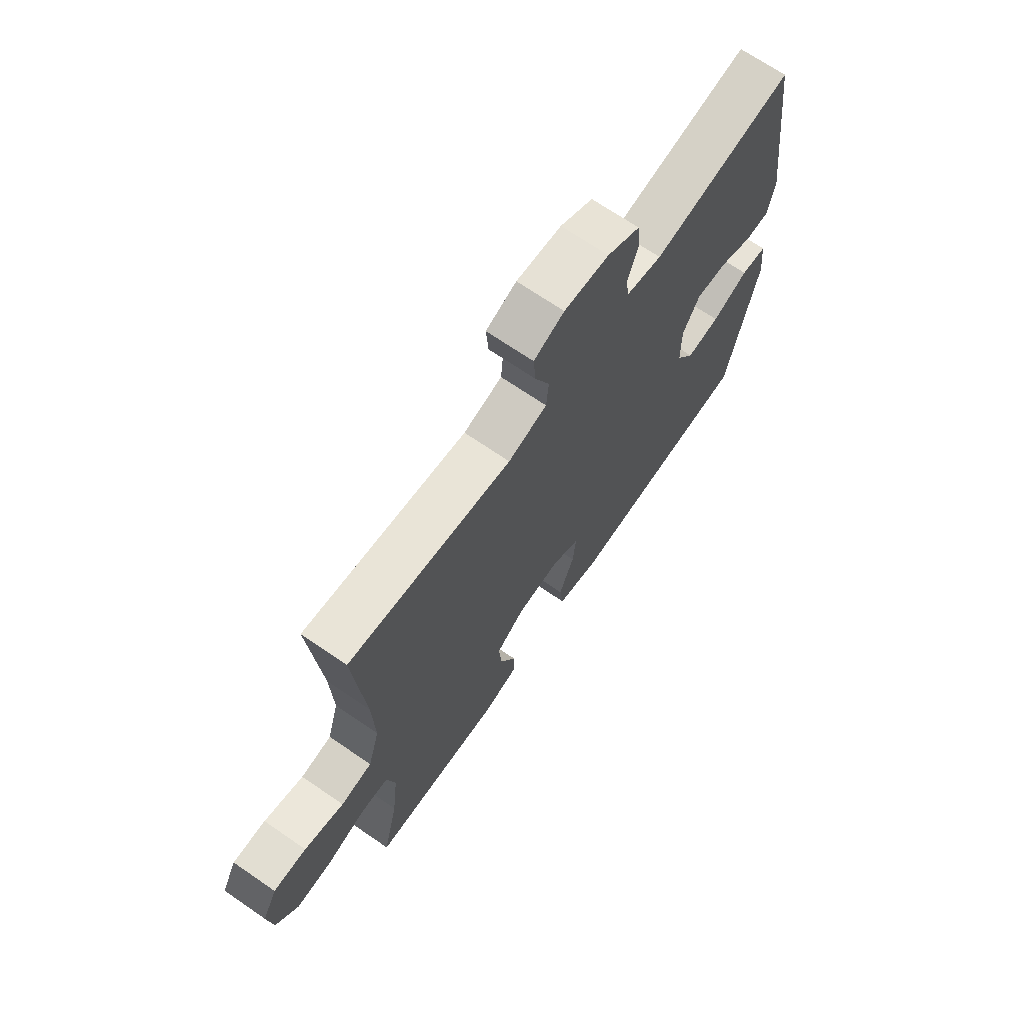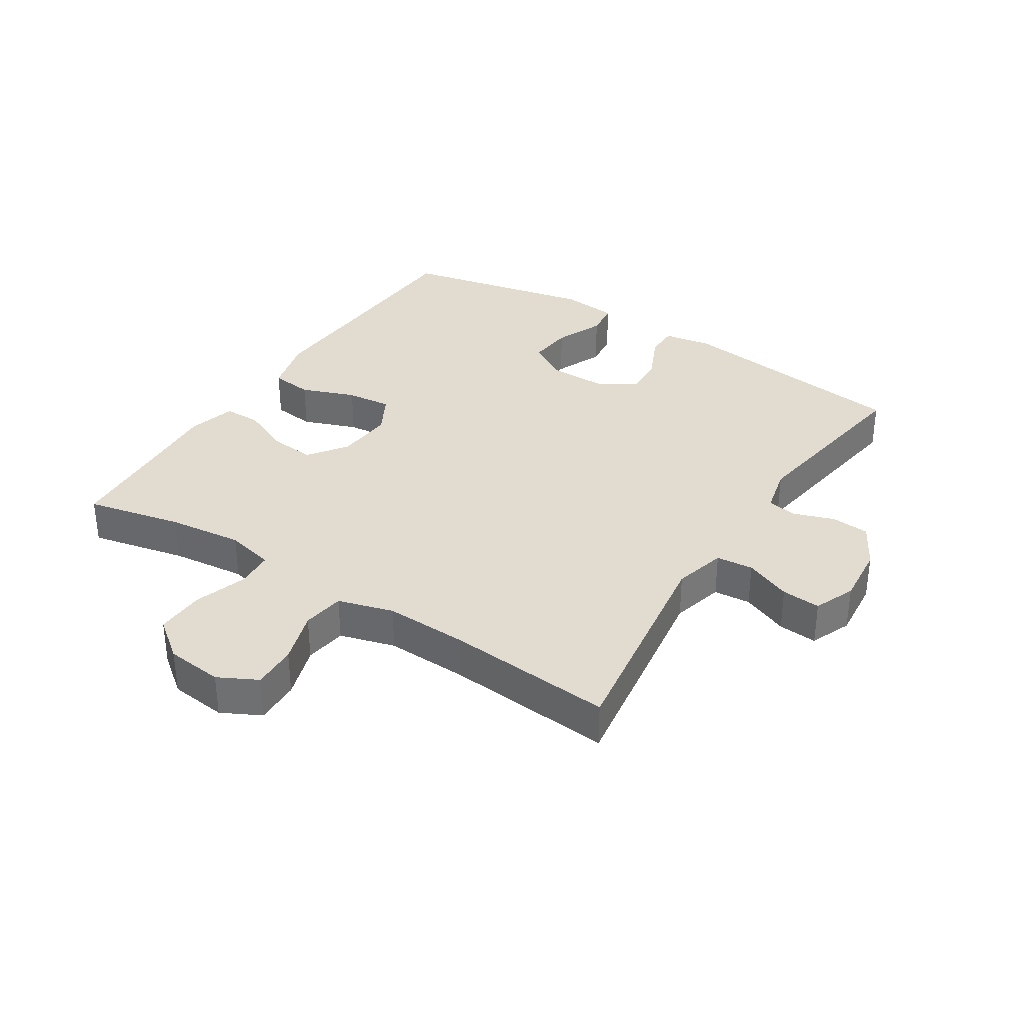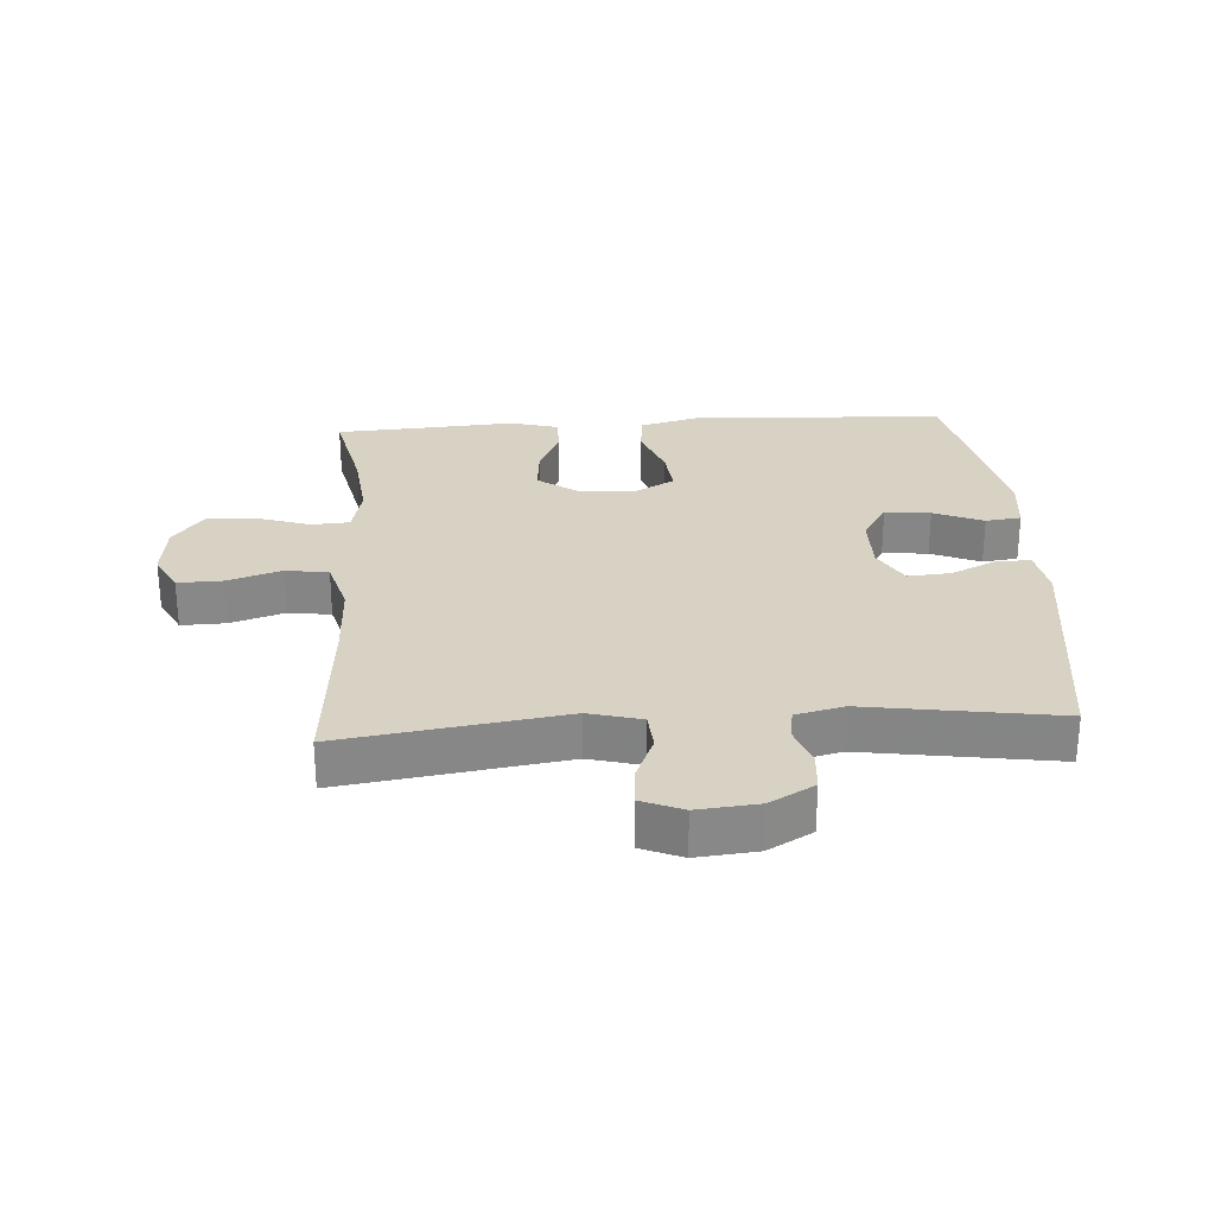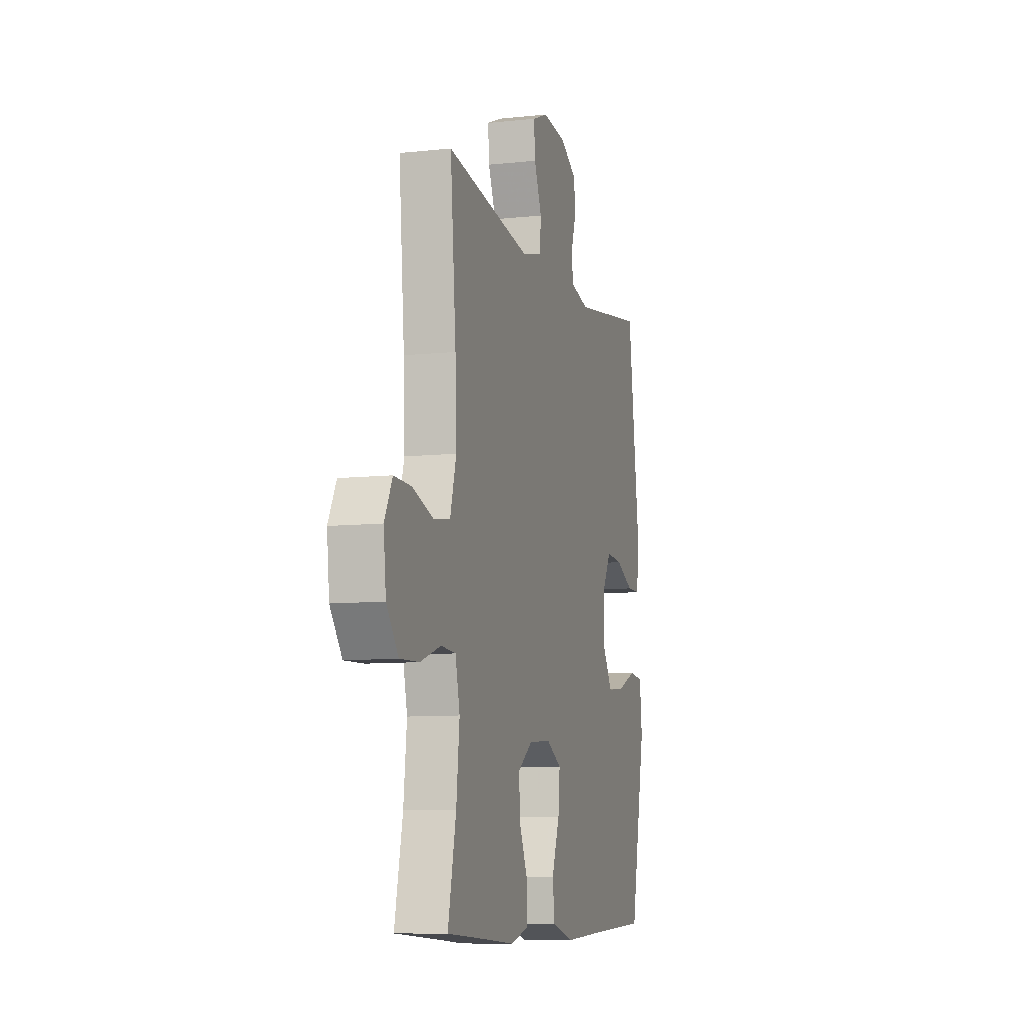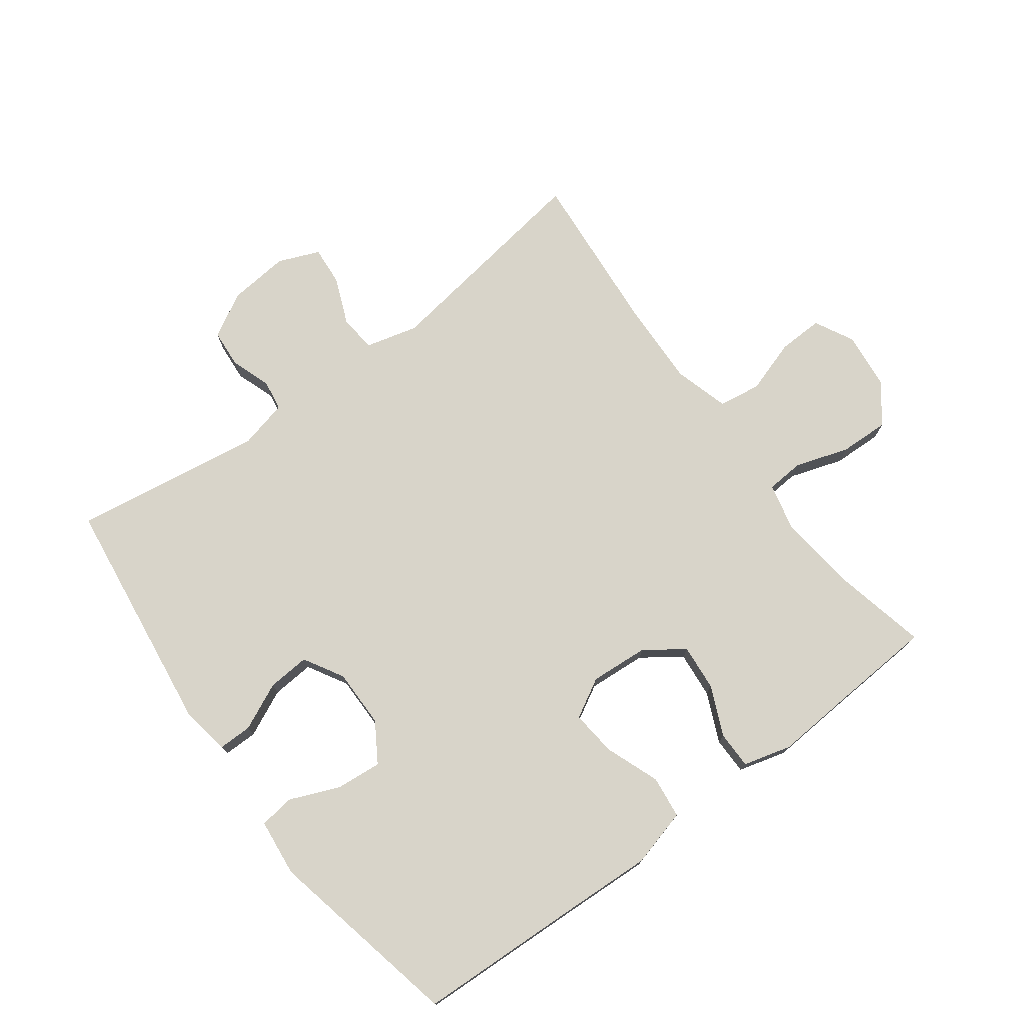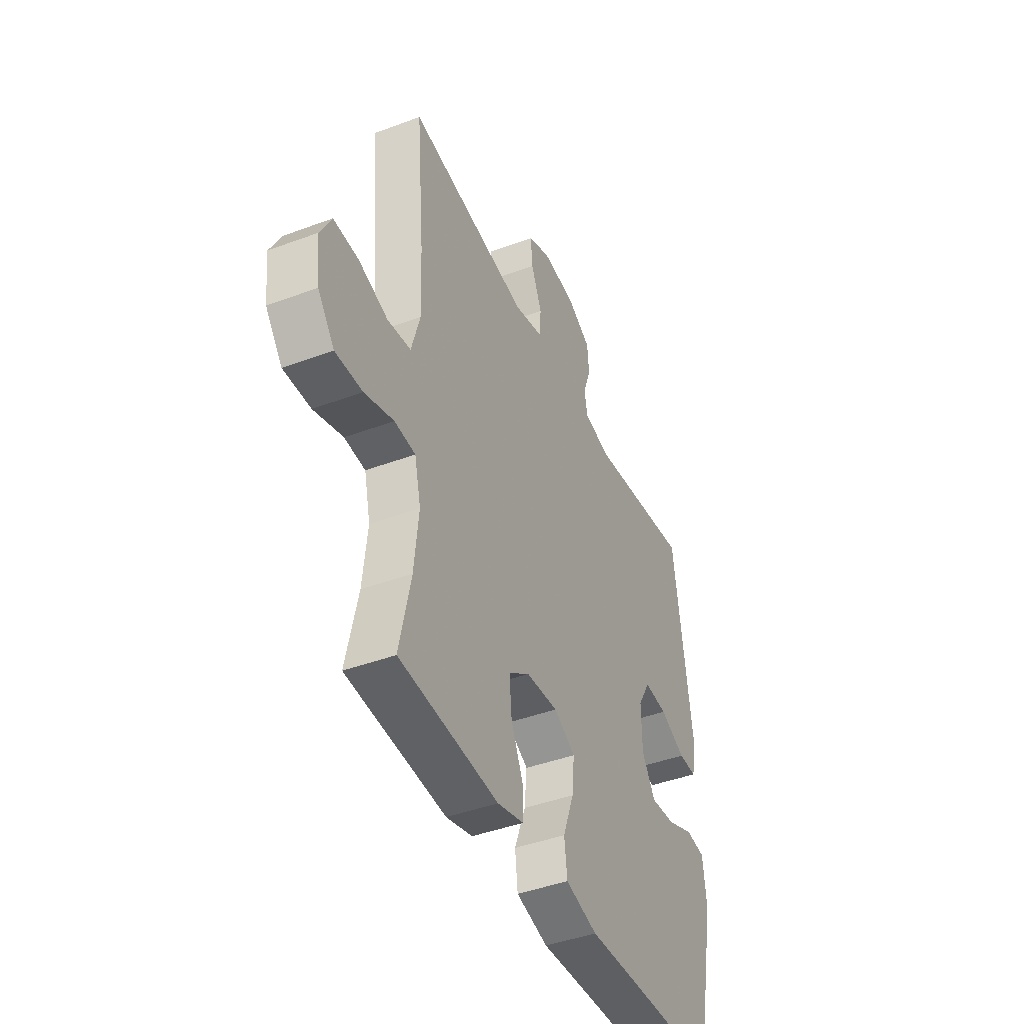
<metadata>
{"format":"obj","ext":"obj","renderer":"f3d","projection":"perspective","resolution":1024,"background":"white","views":[{"elev":69.4,"azim":-55.5,"up":"+Z"},{"elev":34.4,"azim":-57.5,"up":"+Y"},{"elev":27.7,"azim":-3.8,"up":"+Y"},{"elev":-8.9,"azim":-73.9,"up":"+Z"},{"elev":75.2,"azim":143.2,"up":"+Y"},{"elev":-43.2,"azim":-66.1,"up":"+Z"}]}
</metadata>
<code>
v -0.5 0.07 -0.5
v -0.467 0.07 -0.348
v -0.454 0.07 -0.229
v -0.472 0.07 -0.152
v -0.532 0.07 -0.148
v -0.616 0.07 -0.176
v -0.694 0.07 -0.179
v -0.742 0.07 -0.117
v -0.752 0.07 -0.027
v -0.72 0.07 0.035
v -0.649 0.07 0.033
v -0.564 0.07 0.006
v -0.497 0.07 0.016
v -0.472 0.07 0.104
v -0.477 0.07 0.236
v -0.5 0.07 0.5
v -0.151 0.07 0.449
v -0.068 0.07 0.471
v -0.063 0.07 0.53
v -0.094 0.07 0.604
v -0.099 0.07 0.666
v -0.034 0.07 0.693
v 0.062 0.07 0.684
v 0.132 0.07 0.645
v 0.137 0.07 0.584
v 0.115 0.07 0.52
v 0.123 0.07 0.472
v 0.199 0.07 0.454
v 0.5 0.07 0.5
v 0.551 0.07 0.121
v 0.538 0.07 0.045
v 0.485 0.07 0.045
v 0.411 0.07 0.079
v 0.344 0.07 0.084
v 0.308 0.07 0.021
v 0.309 0.07 -0.071
v 0.348 0.07 -0.133
v 0.42 0.07 -0.126
v 0.498 0.07 -0.093
v 0.554 0.07 -0.1
v 0.564 0.07 -0.191
v 0.5 0.07 -0.5
v 0.233 0.07 -0.512
v 0.095 0.07 -0.519
v 0.003 0.07 -0.495
v -0.005 0.07 -0.428
v 0.027 0.07 -0.342
v 0.034 0.07 -0.27
v -0.028 0.07 -0.236
v -0.12 0.07 -0.243
v -0.181 0.07 -0.287
v -0.174 0.07 -0.36
v -0.139 0.07 -0.438
v -0.139 0.07 -0.497
v -0.215 0.07 -0.518
v -0.335 0.07 -0.51
v -0.5 0 -0.5
v -0.467 0 -0.348
v -0.454 0 -0.229
v -0.472 0 -0.152
v -0.532 0 -0.148
v -0.616 0 -0.176
v -0.694 0 -0.179
v -0.742 0 -0.117
v -0.752 0 -0.027
v -0.72 0 0.035
v -0.649 0 0.033
v -0.564 0 0.006
v -0.497 0 0.016
v -0.472 0 0.104
v -0.477 0 0.236
v -0.5 0 0.5
v -0.151 0 0.449
v -0.068 0 0.471
v -0.063 0 0.53
v -0.094 0 0.604
v -0.099 0 0.666
v -0.034 0 0.693
v 0.062 0 0.684
v 0.132 0 0.645
v 0.137 0 0.584
v 0.115 0 0.52
v 0.123 0 0.472
v 0.199 0 0.454
v 0.5 0 0.5
v 0.551 0 0.121
v 0.538 0 0.045
v 0.485 0 0.045
v 0.411 0 0.079
v 0.344 0 0.084
v 0.308 0 0.021
v 0.309 0 -0.071
v 0.348 0 -0.133
v 0.42 0 -0.126
v 0.498 0 -0.093
v 0.554 0 -0.1
v 0.564 0 -0.191
v 0.5 0 -0.5
v 0.233 0 -0.512
v 0.095 0 -0.519
v 0.003 0 -0.495
v -0.005 0 -0.428
v 0.027 0 -0.342
v 0.034 0 -0.27
v -0.028 0 -0.236
v -0.12 0 -0.243
v -0.181 0 -0.287
v -0.174 0 -0.36
v -0.139 0 -0.438
v -0.139 0 -0.497
v -0.215 0 -0.518
v -0.335 0 -0.51
f 54 55 56
f 53 54 56
f 52 53 56
f 56 1 2
f 52 56 2
f 51 52 2
f 50 51 2 3
f 49 50 3 4
f 45 46 47
f 44 45 47
f 43 44 47
f 42 43 47
f 41 42 47
f 40 41 47
f 39 40 47
f 38 39 47
f 37 38 47 48
f 36 37 48 49
f 31 32 33
f 30 31 33
f 29 30 33
f 28 29 33
f 27 28 33 34
f 24 25 26
f 23 24 26
f 22 23 26
f 21 22 26
f 20 21 26
f 19 20 26
f 18 19 26 27
f 27 34 35
f 18 27 35
f 17 18 35
f 10 11 12
f 9 10 12
f 8 9 12
f 7 8 12
f 6 7 12
f 5 6 12
f 4 5 12 13
f 49 4 13 14
f 35 36 49
f 17 35 49
f 16 17 49
f 15 16 49
f 14 15 49
f 112 111 110
f 112 110 109
f 112 109 108
f 58 57 112
f 58 112 108
f 58 108 107
f 59 58 107 106
f 60 59 106 105
f 103 102 101
f 103 101 100
f 103 100 99
f 103 99 98
f 103 98 97
f 103 97 96
f 103 96 95
f 103 95 94
f 104 103 94 93
f 105 104 93 92
f 89 88 87
f 89 87 86
f 89 86 85
f 89 85 84
f 90 89 84 83
f 82 81 80
f 82 80 79
f 82 79 78
f 82 78 77
f 82 77 76
f 82 76 75
f 83 82 75 74
f 91 90 83
f 91 83 74
f 91 74 73
f 68 67 66
f 68 66 65
f 68 65 64
f 68 64 63
f 68 63 62
f 68 62 61
f 69 68 61 60
f 70 69 60 105
f 105 92 91
f 105 91 73
f 105 73 72
f 105 72 71
f 105 71 70
f 1 57 58 2
f 2 58 59 3
f 3 59 60 4
f 4 60 61 5
f 5 61 62 6
f 6 62 63 7
f 7 63 64 8
f 8 64 65 9
f 9 65 66 10
f 10 66 67 11
f 11 67 68 12
f 12 68 69 13
f 13 69 70 14
f 14 70 71 15
f 15 71 72 16
f 16 72 73 17
f 17 73 74 18
f 18 74 75 19
f 19 75 76 20
f 20 76 77 21
f 21 77 78 22
f 22 78 79 23
f 23 79 80 24
f 24 80 81 25
f 25 81 82 26
f 26 82 83 27
f 27 83 84 28
f 28 84 85 29
f 29 85 86 30
f 30 86 87 31
f 31 87 88 32
f 32 88 89 33
f 33 89 90 34
f 34 90 91 35
f 35 91 92 36
f 36 92 93 37
f 37 93 94 38
f 38 94 95 39
f 39 95 96 40
f 40 96 97 41
f 41 97 98 42
f 42 98 99 43
f 43 99 100 44
f 44 100 101 45
f 45 101 102 46
f 46 102 103 47
f 47 103 104 48
f 48 104 105 49
f 49 105 106 50
f 50 106 107 51
f 51 107 108 52
f 52 108 109 53
f 53 109 110 54
f 54 110 111 55
f 55 111 112 56
f 56 112 57 1

</code>
